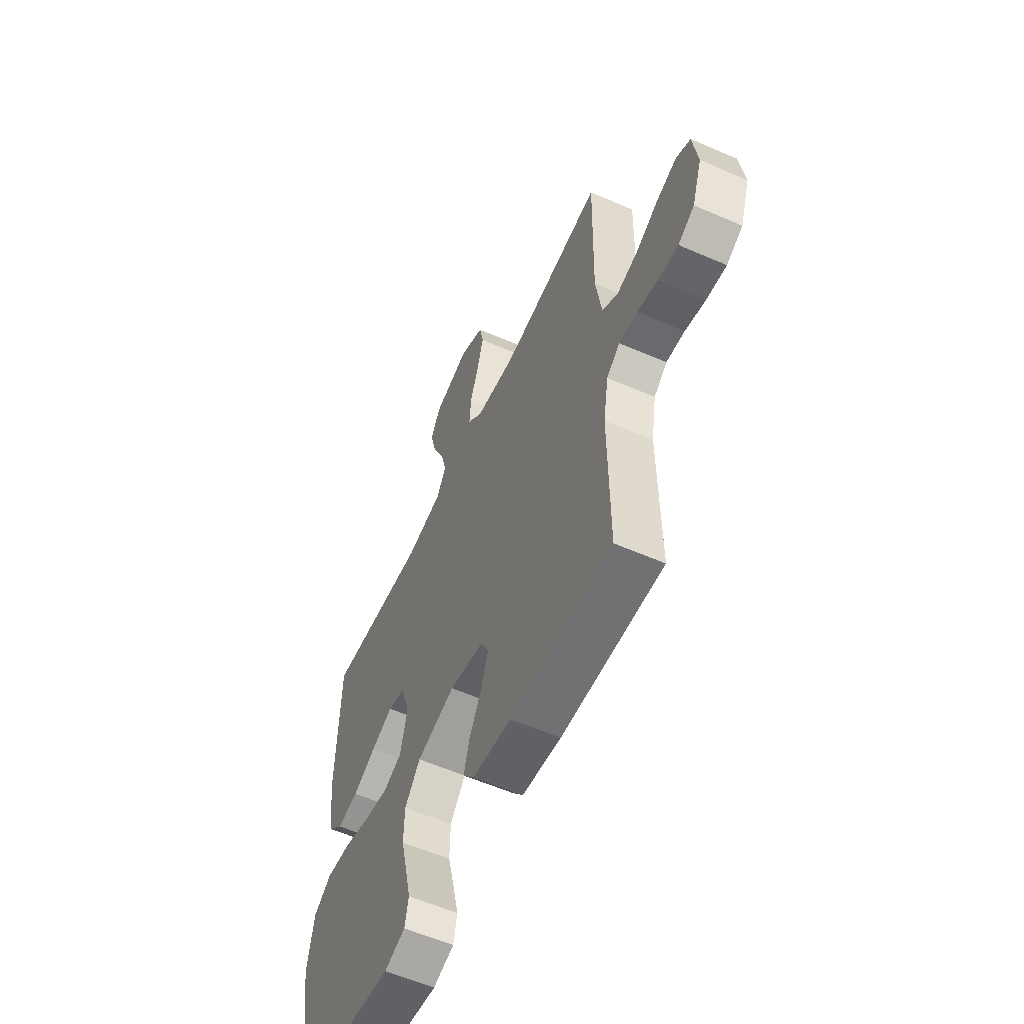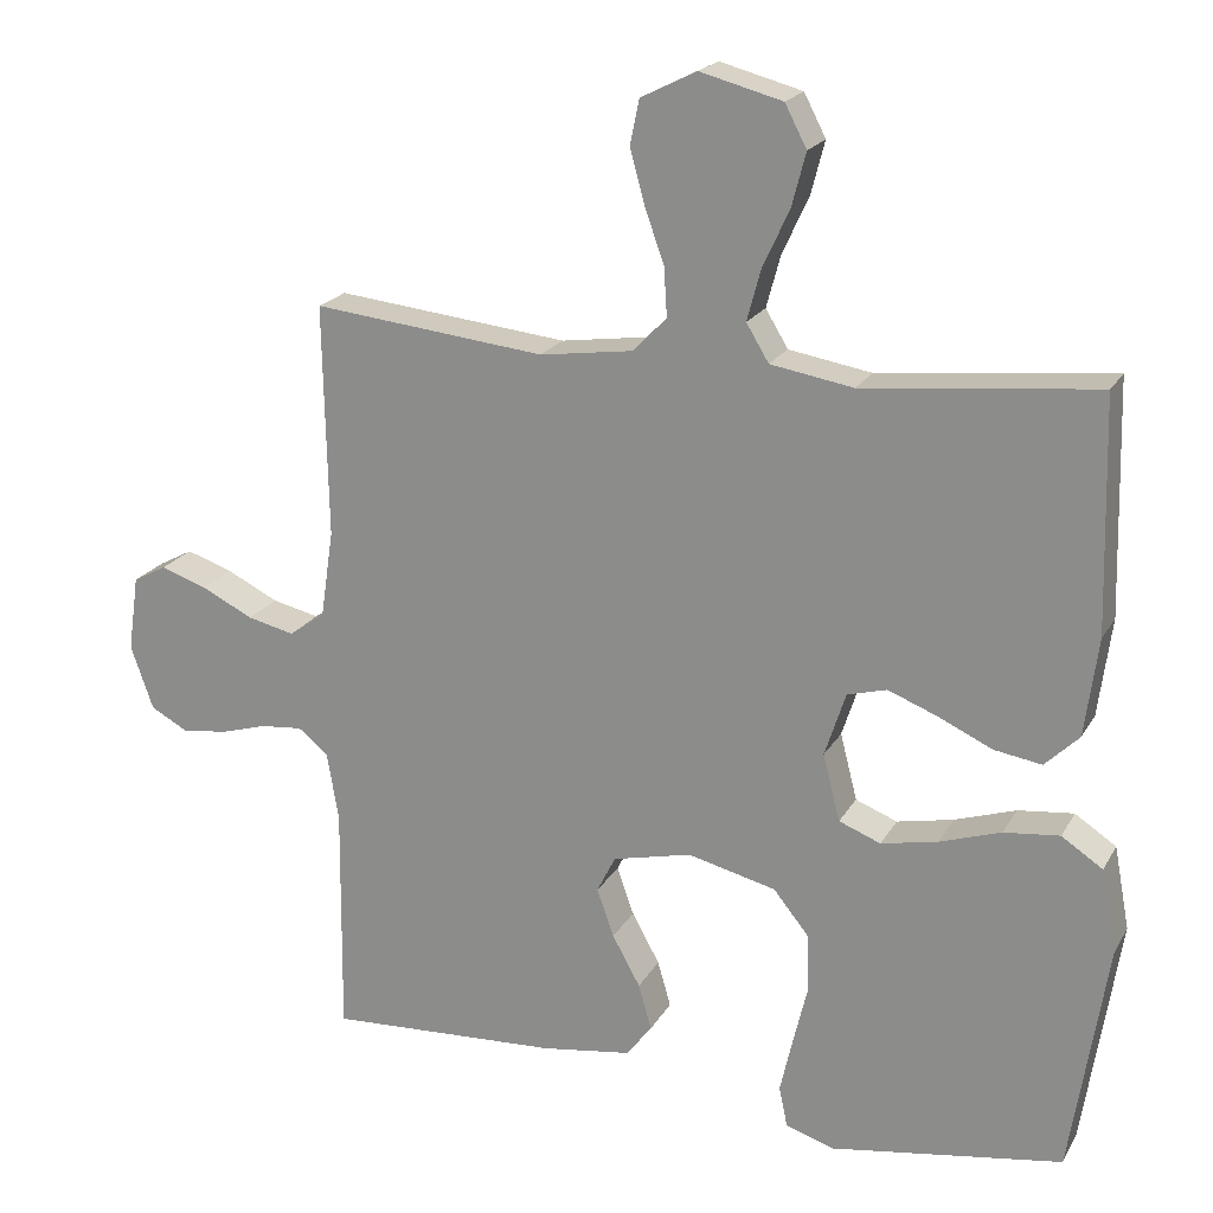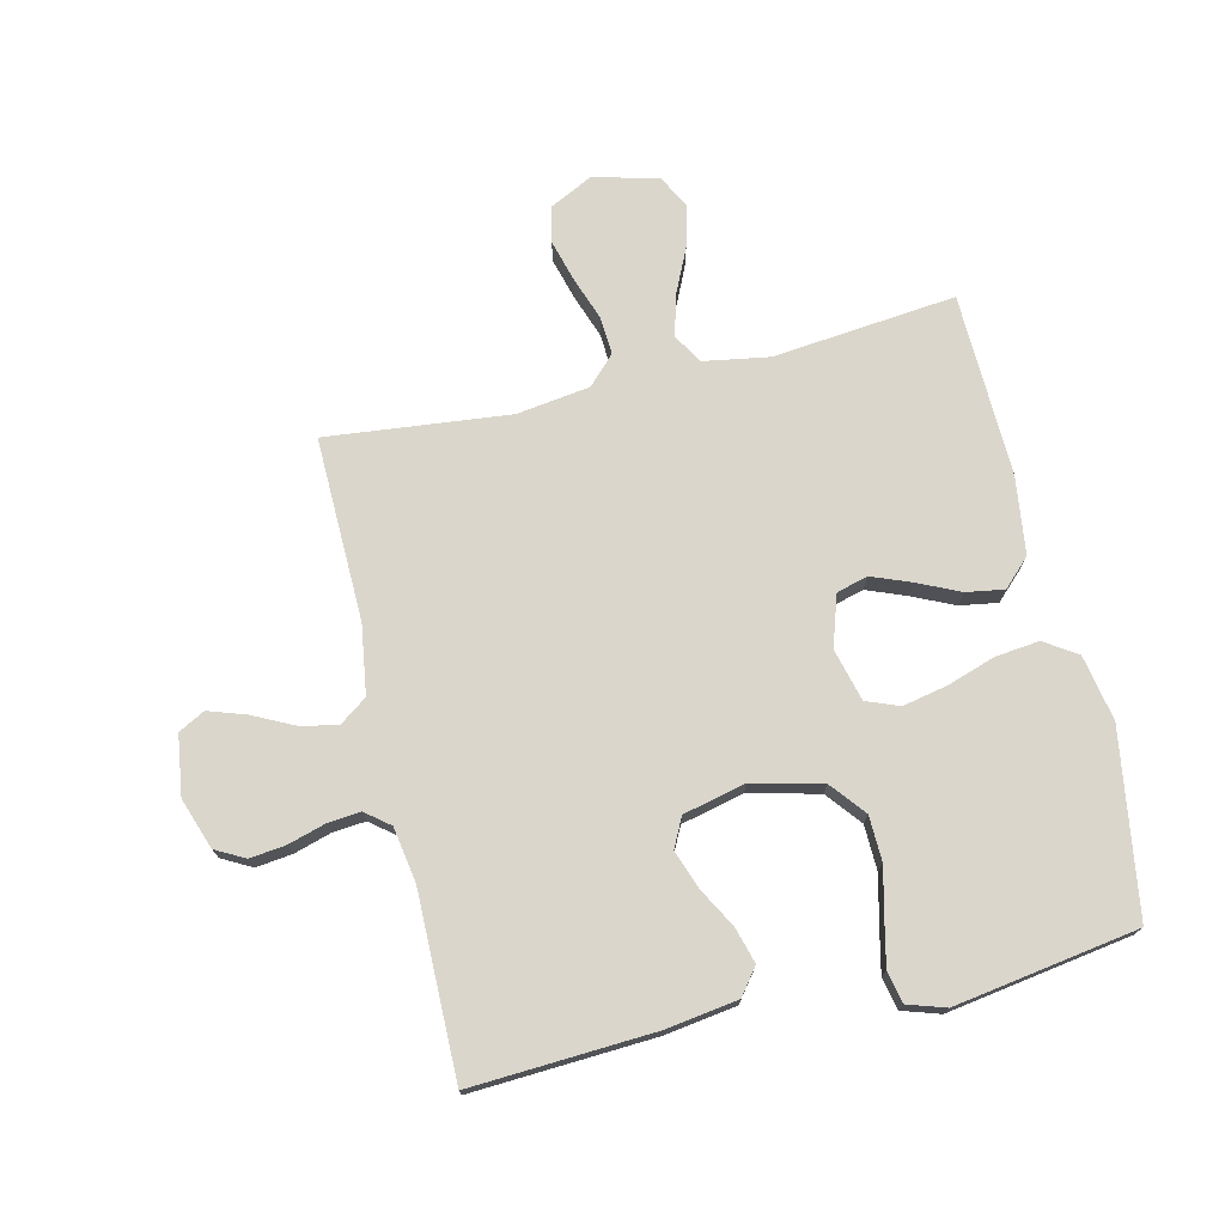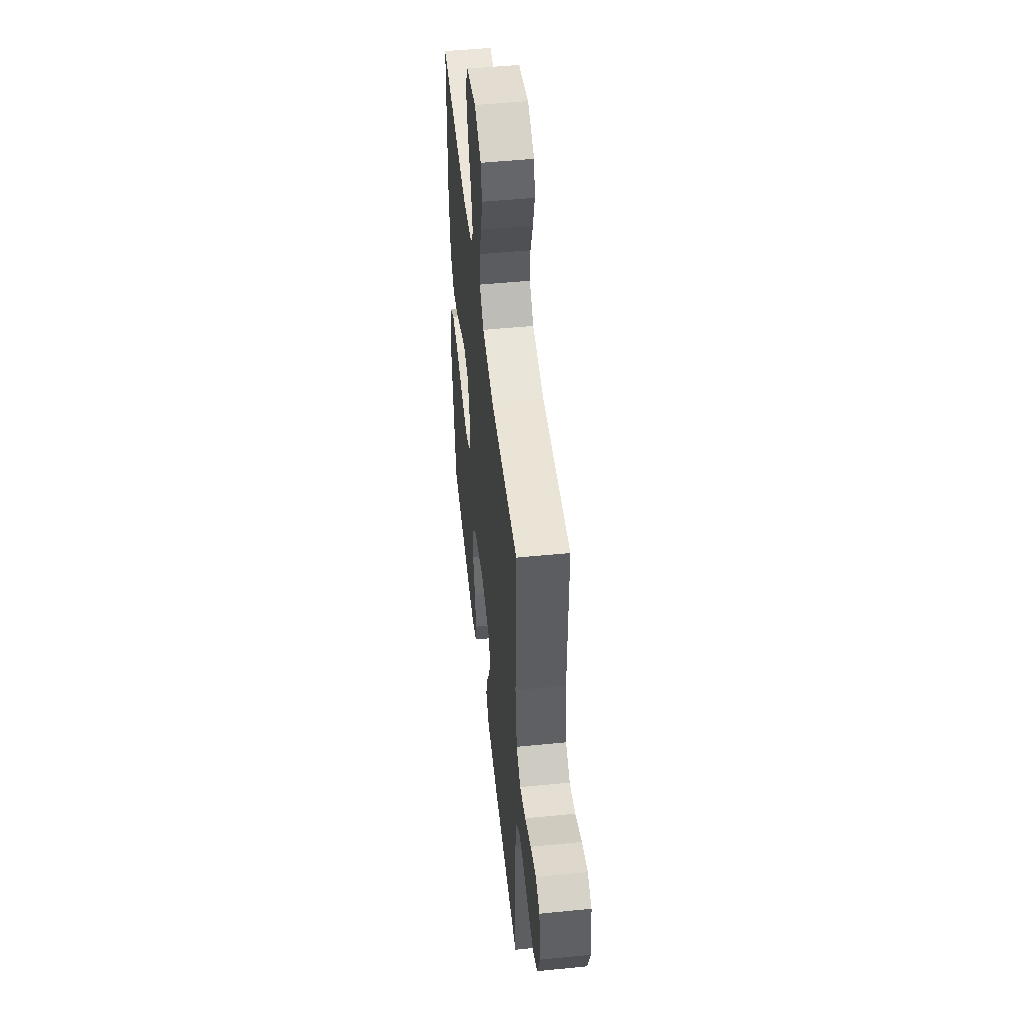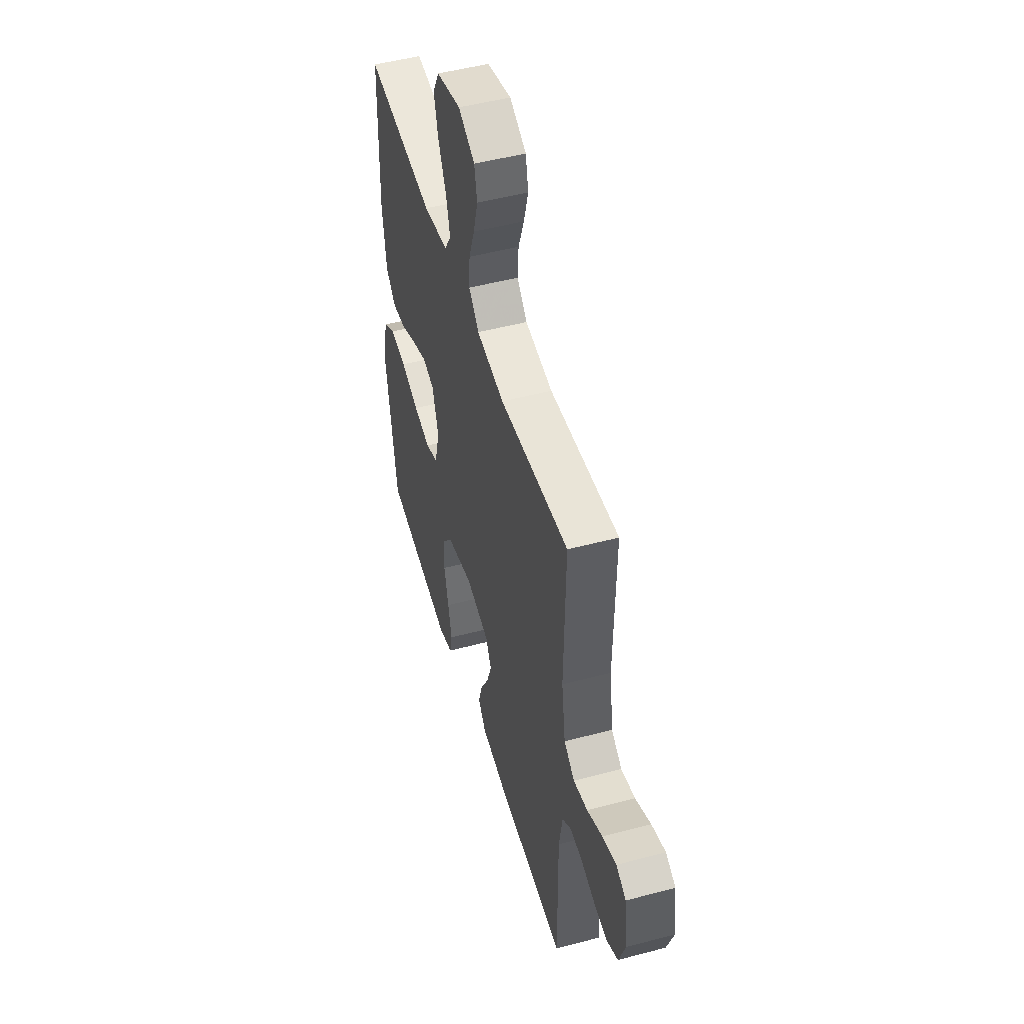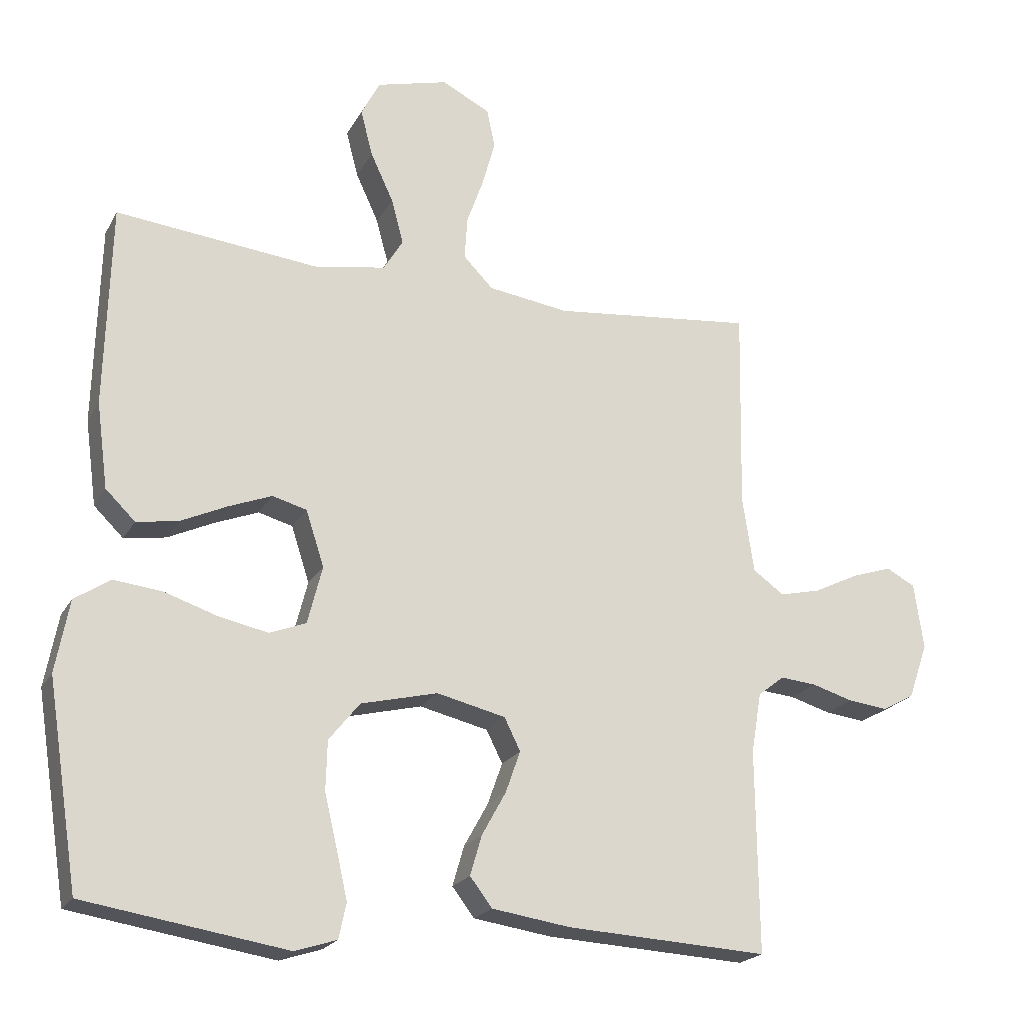
<metadata>
{"format":"obj","ext":"obj","renderer":"f3d","projection":"perspective","resolution":1024,"background":"white","views":[{"elev":-58.1,"azim":65.7,"up":"+Z"},{"elev":20.3,"azim":-158.0,"up":"+Z"},{"elev":73.7,"azim":166.7,"up":"+Y"},{"elev":50.4,"azim":83.8,"up":"+Z"},{"elev":49.8,"azim":73.7,"up":"+Z"},{"elev":-21.1,"azim":-21.8,"up":"+Z"}]}
</metadata>
<code>
v 0.5 0.07 -0.5
v 0.2 0.07 -0.484
v 0.084 0.07 -0.467
v 0.051 0.07 -0.424
v 0.068 0.07 -0.365
v 0.104 0.07 -0.3
v 0.126 0.07 -0.238
v 0.102 0.07 -0.19
v 0 0.07 -0.166
v -0.114 0.07 -0.194
v -0.16 0.07 -0.251
v -0.162 0.07 -0.325
v -0.143 0.07 -0.404
v -0.127 0.07 -0.475
v -0.138 0.07 -0.527
v -0.2 0.07 -0.547
v -0.5 0.07 -0.5
v -0.547 0.07 -0.2
v -0.527 0.07 -0.093
v -0.474 0.07 -0.058
v -0.402 0.07 -0.066
v -0.323 0.07 -0.092
v -0.25 0.07 -0.107
v -0.196 0.07 -0.086
v -0.174 0.07 0
v -0.201 0.07 0.083
v -0.252 0.07 0.097
v -0.316 0.07 0.072
v -0.385 0.07 0.04
v -0.447 0.07 0.03
v -0.491 0.07 0.073
v -0.508 0.07 0.2
v -0.5 0.07 0.5
v -0.2 0.07 0.469
v -0.093 0.07 0.487
v -0.064 0.07 0.535
v -0.082 0.07 0.602
v -0.116 0.07 0.675
v -0.134 0.07 0.744
v -0.106 0.07 0.798
v 0 0.07 0.826
v 0.072 0.07 0.79
v 0.084 0.07 0.732
v 0.065 0.07 0.663
v 0.04 0.07 0.593
v 0.036 0.07 0.53
v 0.08 0.07 0.485
v 0.2 0.07 0.468
v 0.5 0.07 0.5
v 0.494 0.07 0.2
v 0.511 0.07 0.087
v 0.557 0.07 0.054
v 0.618 0.07 0.068
v 0.685 0.07 0.101
v 0.745 0.07 0.121
v 0.788 0.07 0.098
v 0.802 0.07 0
v 0.773 0.07 -0.083
v 0.725 0.07 -0.109
v 0.666 0.07 -0.102
v 0.605 0.07 -0.084
v 0.551 0.07 -0.079
v 0.512 0.07 -0.11
v 0.497 0.07 -0.2
v 0.5 0 -0.5
v 0.2 0 -0.484
v 0.084 0 -0.467
v 0.051 0 -0.424
v 0.068 0 -0.365
v 0.104 0 -0.3
v 0.126 0 -0.238
v 0.102 0 -0.19
v 0 0 -0.166
v -0.114 0 -0.194
v -0.16 0 -0.251
v -0.162 0 -0.325
v -0.143 0 -0.404
v -0.127 0 -0.475
v -0.138 0 -0.527
v -0.2 0 -0.547
v -0.5 0 -0.5
v -0.547 0 -0.2
v -0.527 0 -0.093
v -0.474 0 -0.058
v -0.402 0 -0.066
v -0.323 0 -0.092
v -0.25 0 -0.107
v -0.196 0 -0.086
v -0.174 0 0
v -0.201 0 0.083
v -0.252 0 0.097
v -0.316 0 0.072
v -0.385 0 0.04
v -0.447 0 0.03
v -0.491 0 0.073
v -0.508 0 0.2
v -0.5 0 0.5
v -0.2 0 0.469
v -0.093 0 0.487
v -0.064 0 0.535
v -0.082 0 0.602
v -0.116 0 0.675
v -0.134 0 0.744
v -0.106 0 0.798
v 0 0 0.826
v 0.072 0 0.79
v 0.084 0 0.732
v 0.065 0 0.663
v 0.04 0 0.593
v 0.036 0 0.53
v 0.08 0 0.485
v 0.2 0 0.468
v 0.5 0 0.5
v 0.494 0 0.2
v 0.511 0 0.087
v 0.557 0 0.054
v 0.618 0 0.068
v 0.685 0 0.101
v 0.745 0 0.121
v 0.788 0 0.098
v 0.802 0 0
v 0.773 0 -0.083
v 0.725 0 -0.109
v 0.666 0 -0.102
v 0.605 0 -0.084
v 0.551 0 -0.079
v 0.512 0 -0.11
v 0.497 0 -0.2
f 59 60 61
f 58 59 61
f 57 58 61
f 56 57 61
f 55 56 61
f 54 55 61
f 53 54 61
f 52 53 61 62
f 51 52 62 63
f 48 49 50
f 51 63 64
f 50 51 64
f 48 50 64
f 47 48 64
f 43 44 45
f 42 43 45
f 41 42 45
f 40 41 45
f 39 40 45
f 38 39 45
f 37 38 45
f 36 37 45 46
f 47 64 1
f 46 47 1
f 36 46 1
f 35 36 1
f 32 33 34
f 31 32 34
f 30 31 34
f 29 30 34
f 28 29 34
f 20 21 22
f 19 20 22
f 18 19 22
f 17 18 22
f 16 17 22
f 15 16 22
f 14 15 22
f 13 14 22
f 12 13 22
f 11 12 22 23
f 10 11 23 24
f 4 5 6
f 3 4 6
f 2 3 6
f 1 2 6
f 1 6 7
f 35 1 7 8
f 27 28 34 35
f 26 27 35
f 35 8 9
f 26 35 9
f 25 26 9
f 9 10 24 25
f 125 124 123
f 125 123 122
f 125 122 121
f 125 121 120
f 125 120 119
f 125 119 118
f 125 118 117
f 126 125 117 116
f 127 126 116 115
f 114 113 112
f 128 127 115
f 128 115 114
f 128 114 112
f 128 112 111
f 109 108 107
f 109 107 106
f 109 106 105
f 109 105 104
f 109 104 103
f 109 103 102
f 109 102 101
f 110 109 101 100
f 65 128 111
f 65 111 110
f 65 110 100
f 65 100 99
f 98 97 96
f 98 96 95
f 98 95 94
f 98 94 93
f 98 93 92
f 86 85 84
f 86 84 83
f 86 83 82
f 86 82 81
f 86 81 80
f 86 80 79
f 86 79 78
f 86 78 77
f 86 77 76
f 87 86 76 75
f 88 87 75 74
f 70 69 68
f 70 68 67
f 70 67 66
f 70 66 65
f 71 70 65
f 72 71 65 99
f 99 98 92 91
f 99 91 90
f 73 72 99
f 73 99 90
f 73 90 89
f 89 88 74 73
f 1 65 66 2
f 2 66 67 3
f 3 67 68 4
f 4 68 69 5
f 5 69 70 6
f 6 70 71 7
f 7 71 72 8
f 8 72 73 9
f 9 73 74 10
f 10 74 75 11
f 11 75 76 12
f 12 76 77 13
f 13 77 78 14
f 14 78 79 15
f 15 79 80 16
f 16 80 81 17
f 17 81 82 18
f 18 82 83 19
f 19 83 84 20
f 20 84 85 21
f 21 85 86 22
f 22 86 87 23
f 23 87 88 24
f 24 88 89 25
f 25 89 90 26
f 26 90 91 27
f 27 91 92 28
f 28 92 93 29
f 29 93 94 30
f 30 94 95 31
f 31 95 96 32
f 32 96 97 33
f 33 97 98 34
f 34 98 99 35
f 35 99 100 36
f 36 100 101 37
f 37 101 102 38
f 38 102 103 39
f 39 103 104 40
f 40 104 105 41
f 41 105 106 42
f 42 106 107 43
f 43 107 108 44
f 44 108 109 45
f 45 109 110 46
f 46 110 111 47
f 47 111 112 48
f 48 112 113 49
f 49 113 114 50
f 50 114 115 51
f 51 115 116 52
f 52 116 117 53
f 53 117 118 54
f 54 118 119 55
f 55 119 120 56
f 56 120 121 57
f 57 121 122 58
f 58 122 123 59
f 59 123 124 60
f 60 124 125 61
f 61 125 126 62
f 62 126 127 63
f 63 127 128 64
f 64 128 65 1

</code>
